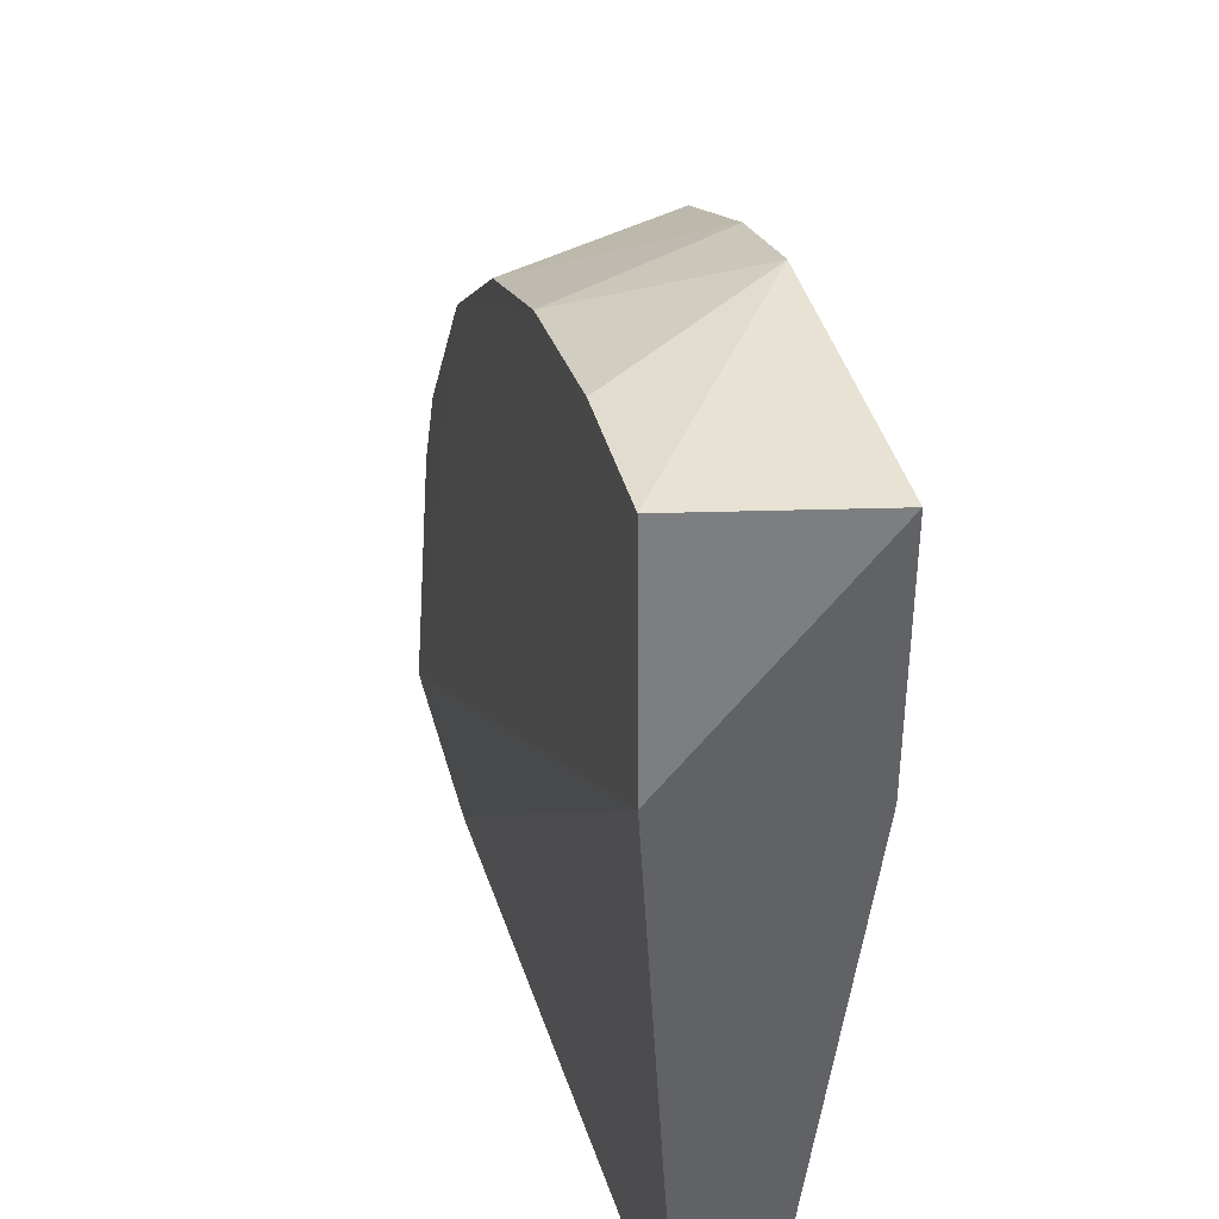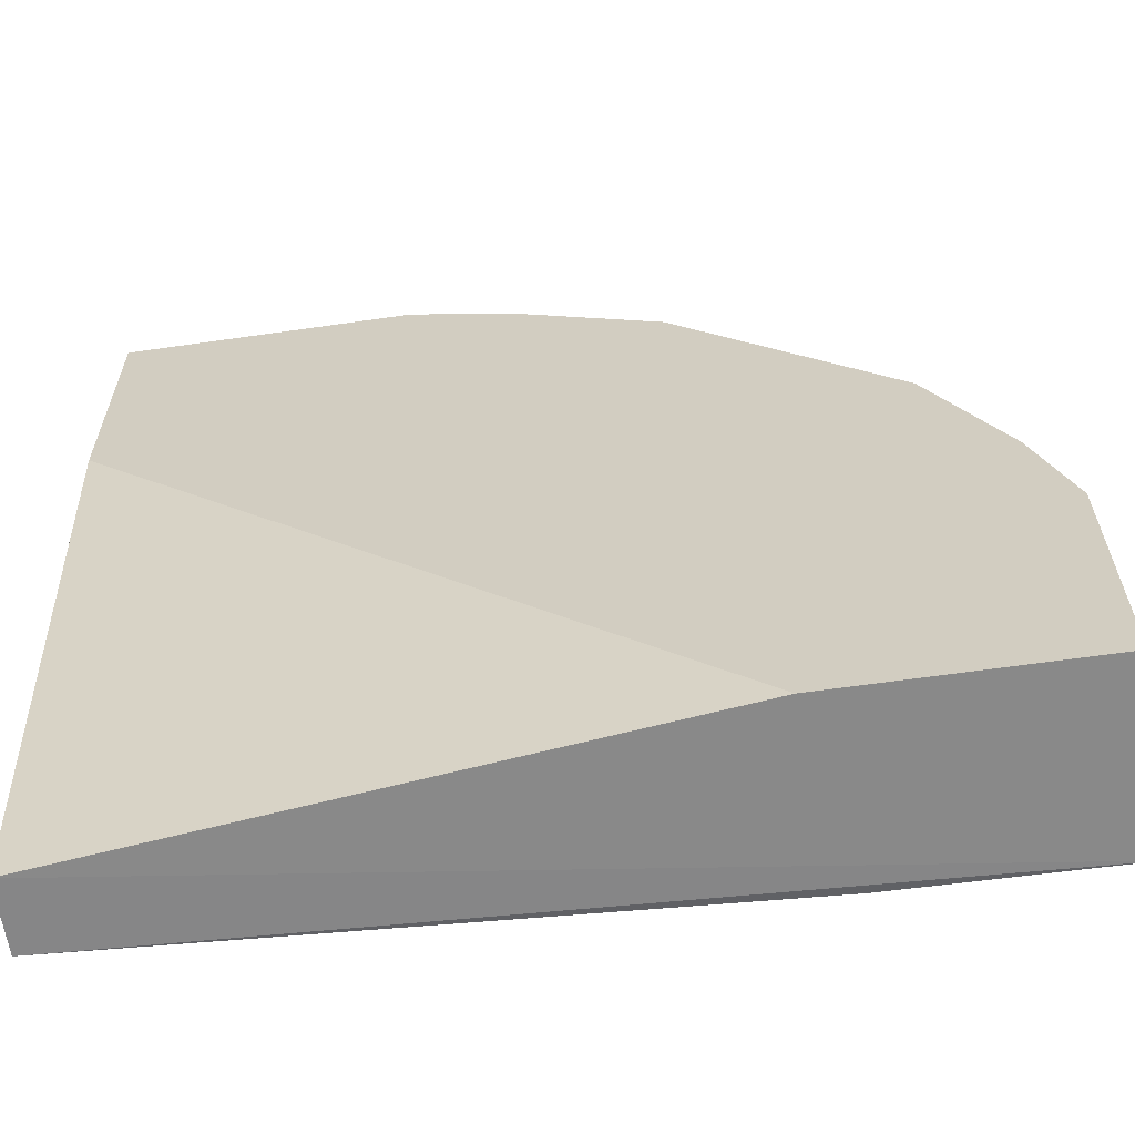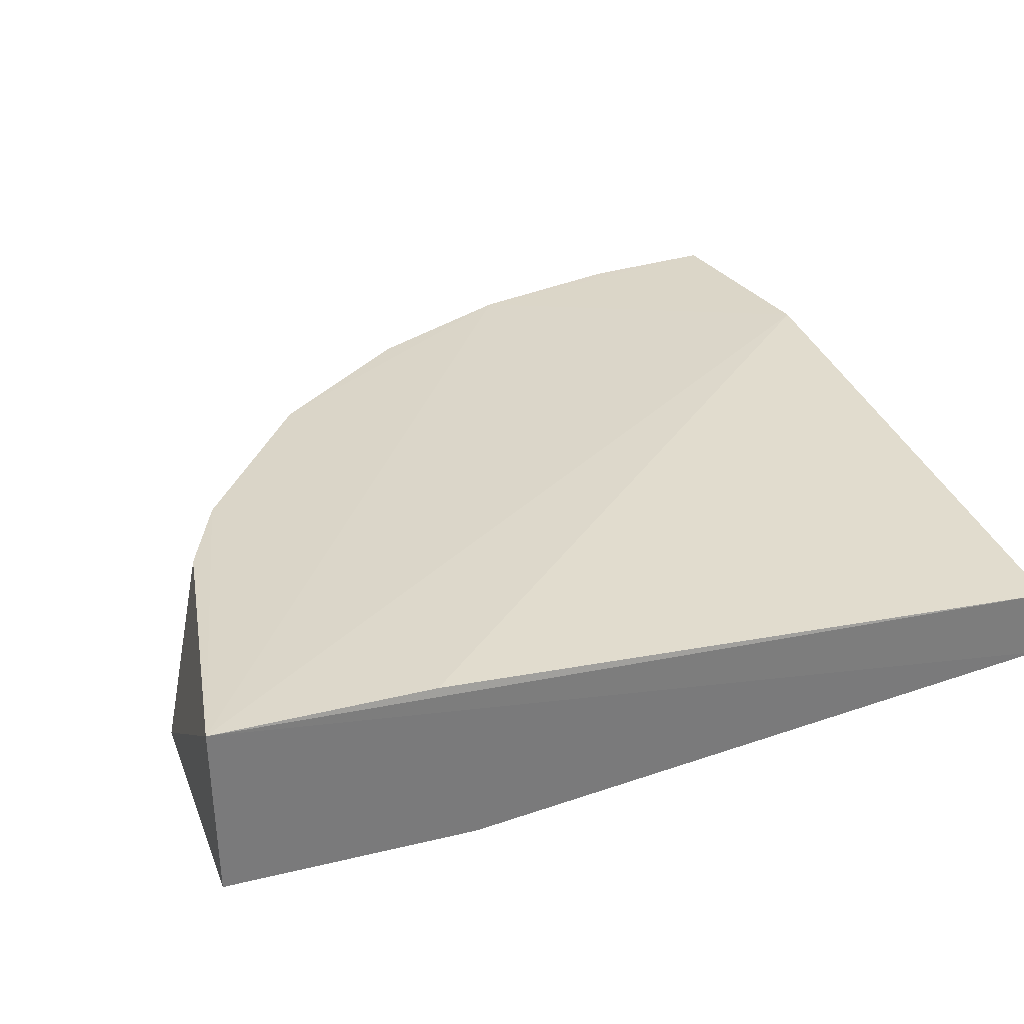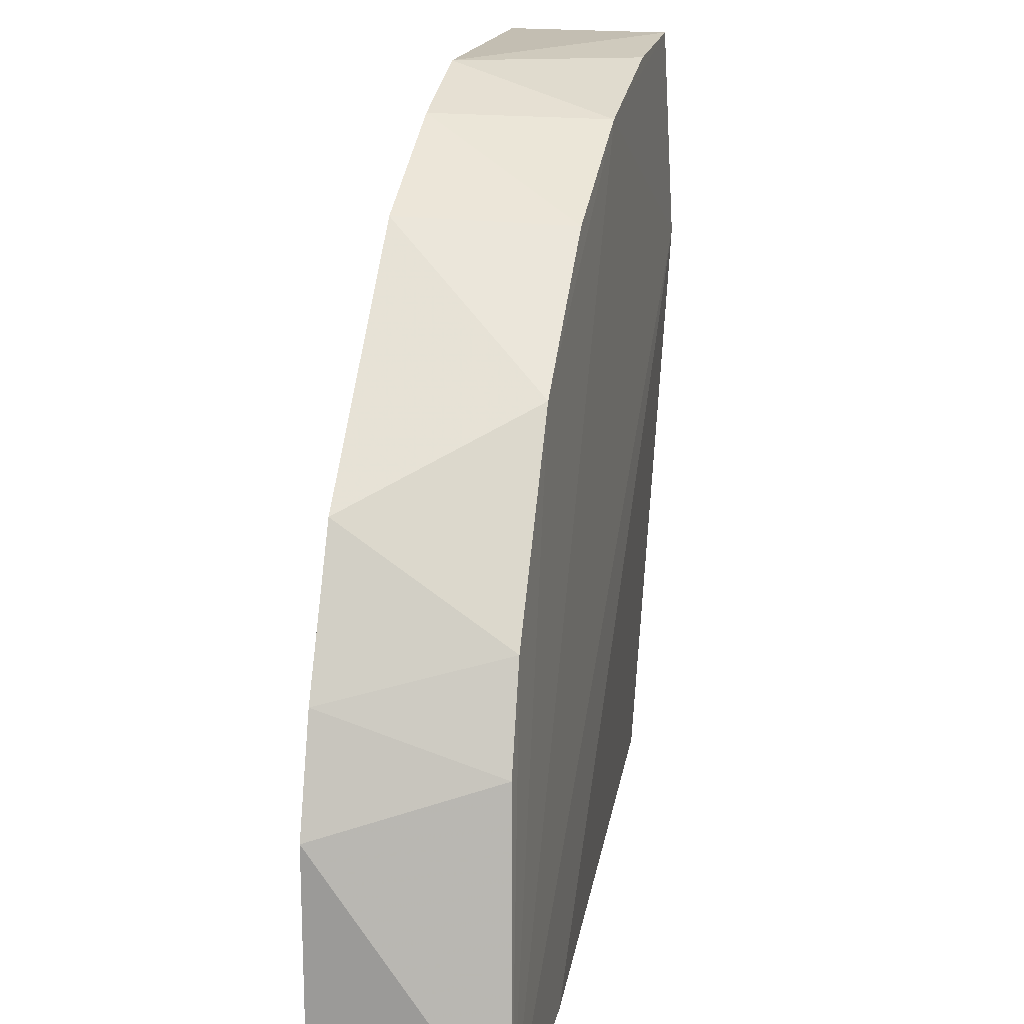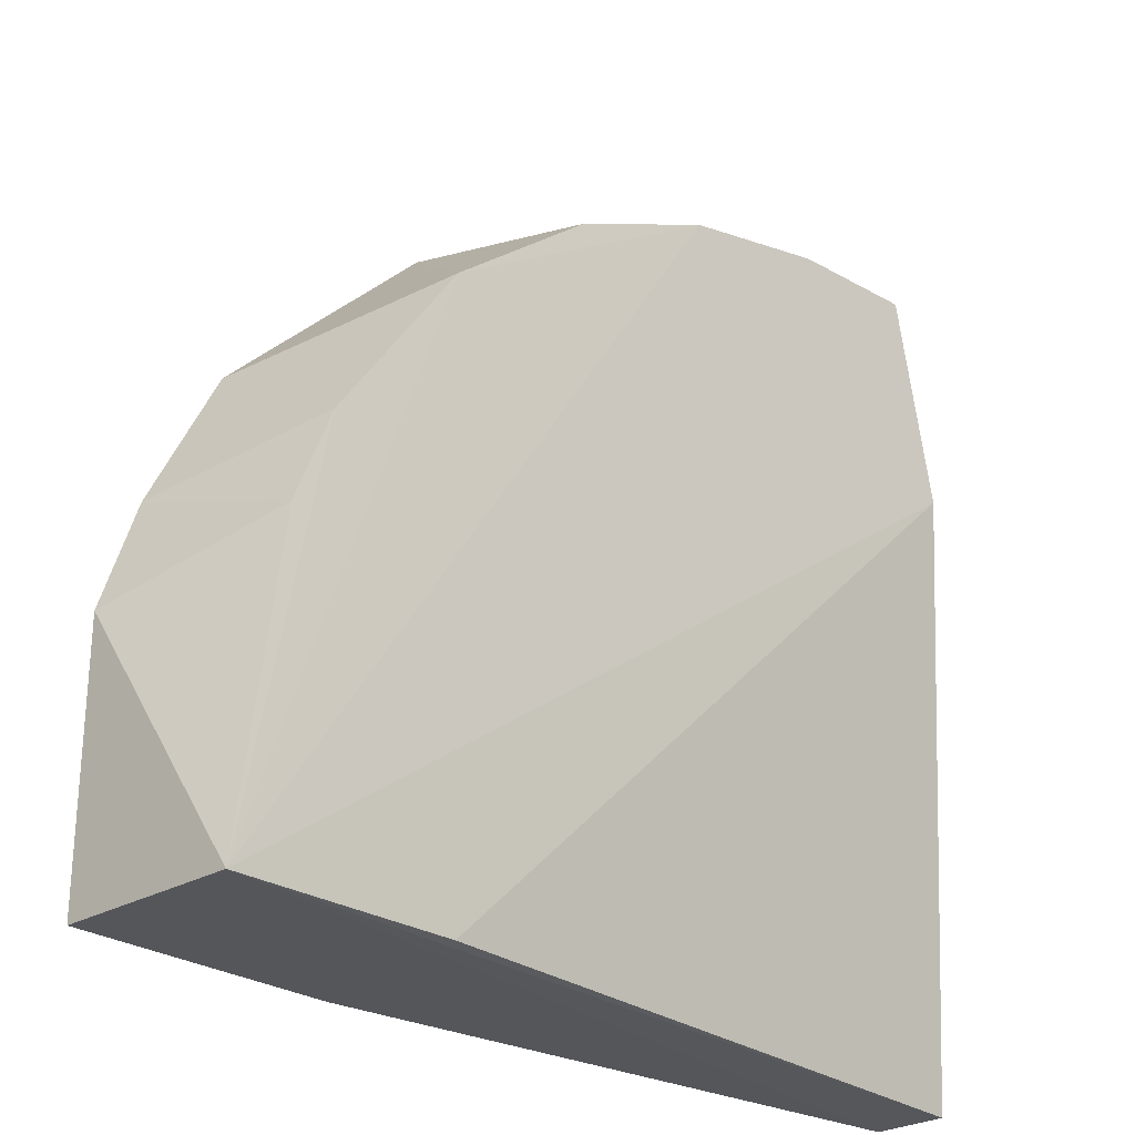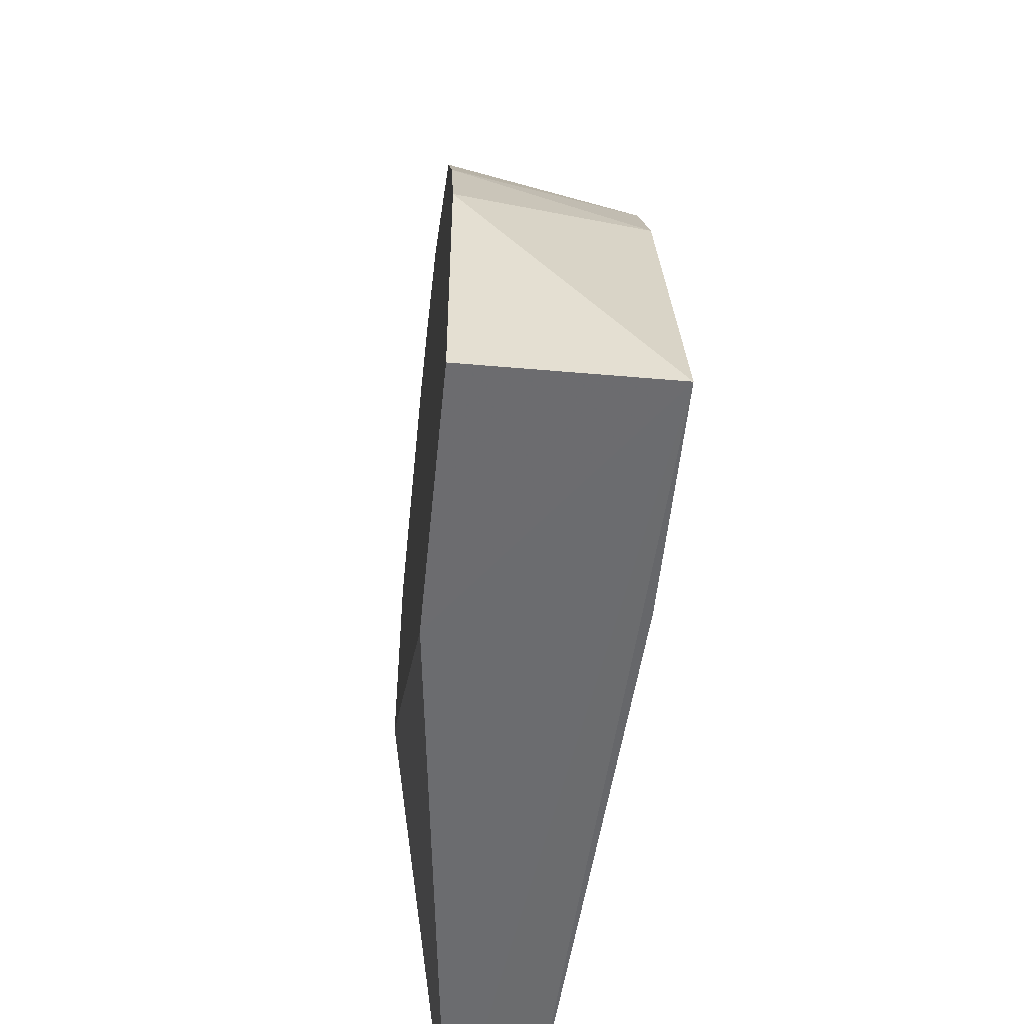
<metadata>
{"format":"obj","ext":"obj","renderer":"f3d","projection":"perspective","resolution":1024,"background":"white","views":[{"elev":39.8,"azim":-104.1,"up":"+Z"},{"elev":-62.3,"azim":8.3,"up":"+Z"},{"elev":31.3,"azim":161.0,"up":"+Y"},{"elev":17.6,"azim":101.8,"up":"+Z"},{"elev":-26.5,"azim":133.4,"up":"+Z"},{"elev":-53.8,"azim":84.4,"up":"+Z"}]}
</metadata>
<code>
v 0.07772 -0.2066 0.1721
v -0.1229 -0.236 -0.009489
v -0.1229 -0.2583 0.1692
v 0.1452 -0.2583 -0.009489
v 0.1461 -0.2023 -0.01035
v -0.1229 -0.2025 0.1804
v 4.4e-05 -0.2583 0.2362
v -0.1126 -0.2046 0.2483
v -0.1229 -0.2136 -0.009489
v 0.134 -0.2583 0.1022
v -0.1229 -0.2583 0.2474
v 0.06701 -0.2583 -0.009489
v -0.01845 -0.2057 0.2332
v 0.1306 -0.2055 0.08476
v 0.04465 -0.2583 0.2139
v 0.07816 -0.2025 -0.009489
v 0.1117 -0.2583 0.1469
v -0.03347 -0.2583 0.2474
v 0.1452 -0.2583 0.06871
v 0.03023 -0.2066 0.2104
v 0.1181 -0.2061 0.1148
v -0.06931 -0.2052 0.2453
f 18 13 22
f 2 3 6
f 3 4 7
f 5 2 9
f 2 6 9
f 7 4 10
f 6 3 11
f 3 7 11
f 8 6 11
f 3 2 12
f 4 3 12
f 5 4 12
f 2 5 12
f 1 5 13
f 5 6 13
f 6 8 13
f 7 10 15
f 6 5 16
f 5 9 16
f 9 6 16
f 1 15 17
f 15 10 17
f 11 7 18
f 8 11 18
f 7 13 18
f 4 5 19
f 10 4 19
f 5 14 19
f 14 10 19
f 1 13 20
f 13 7 20
f 15 1 20
f 7 15 20
f 5 1 21
f 14 5 21
f 10 14 21
f 1 17 21
f 17 10 21
f 13 8 22
f 8 18 22

</code>
